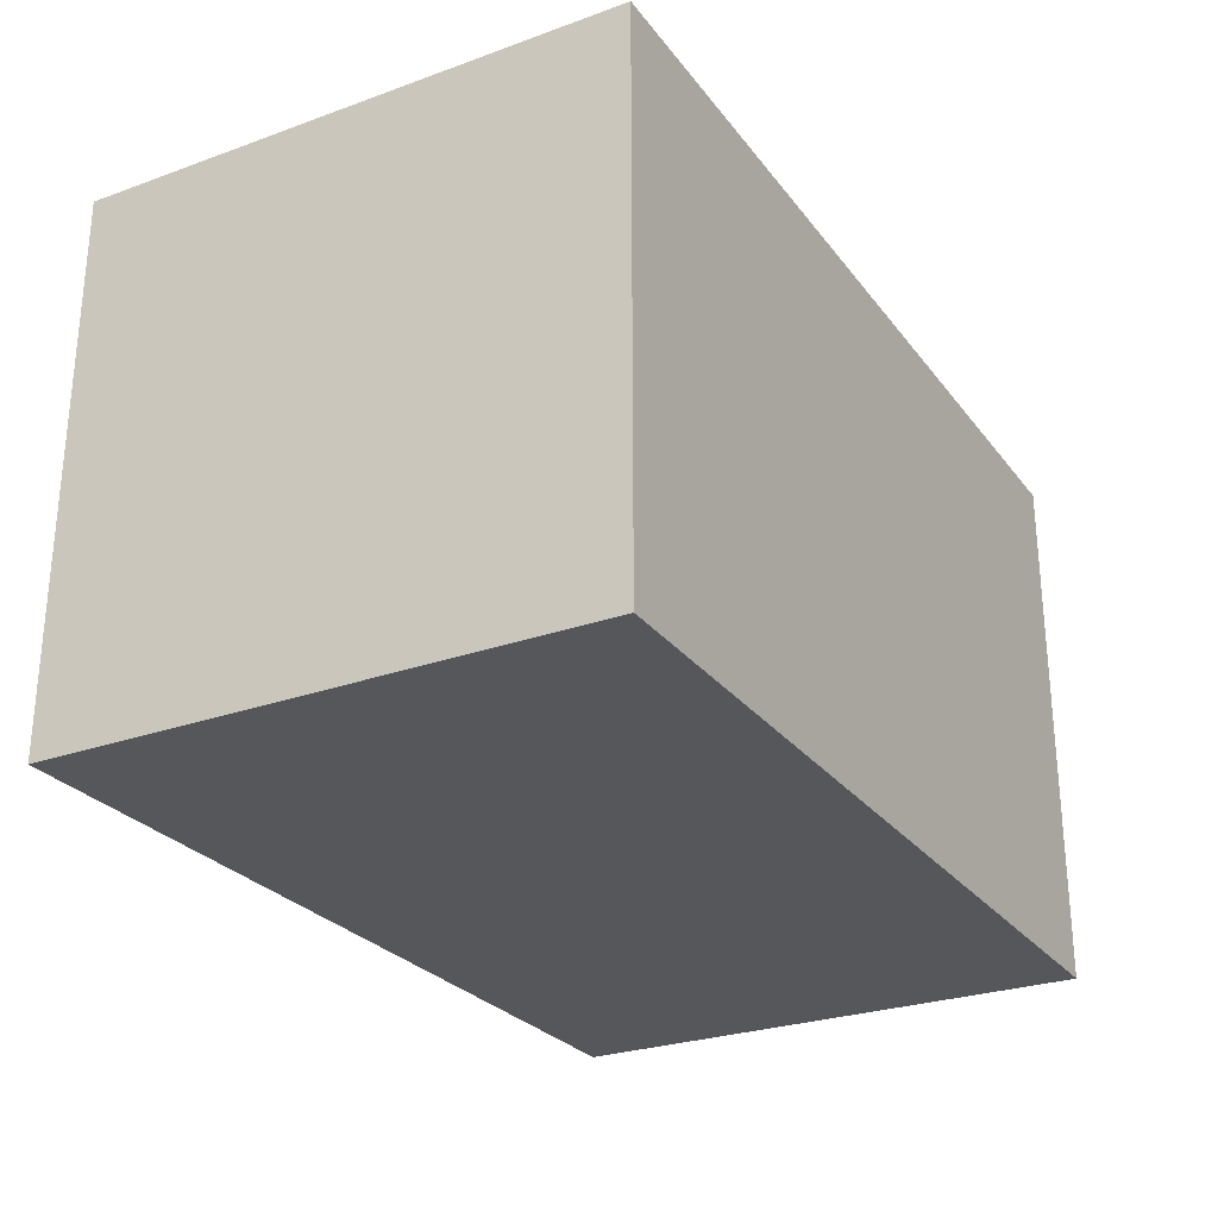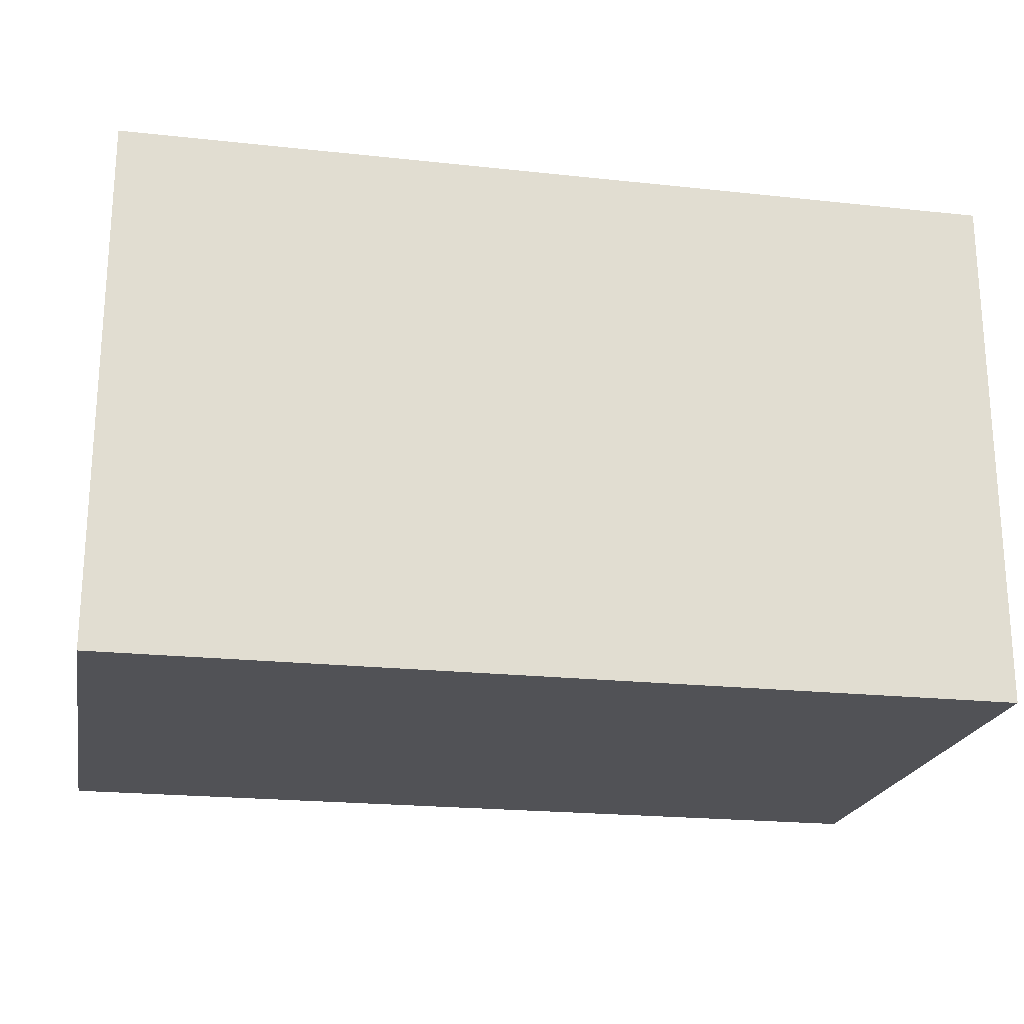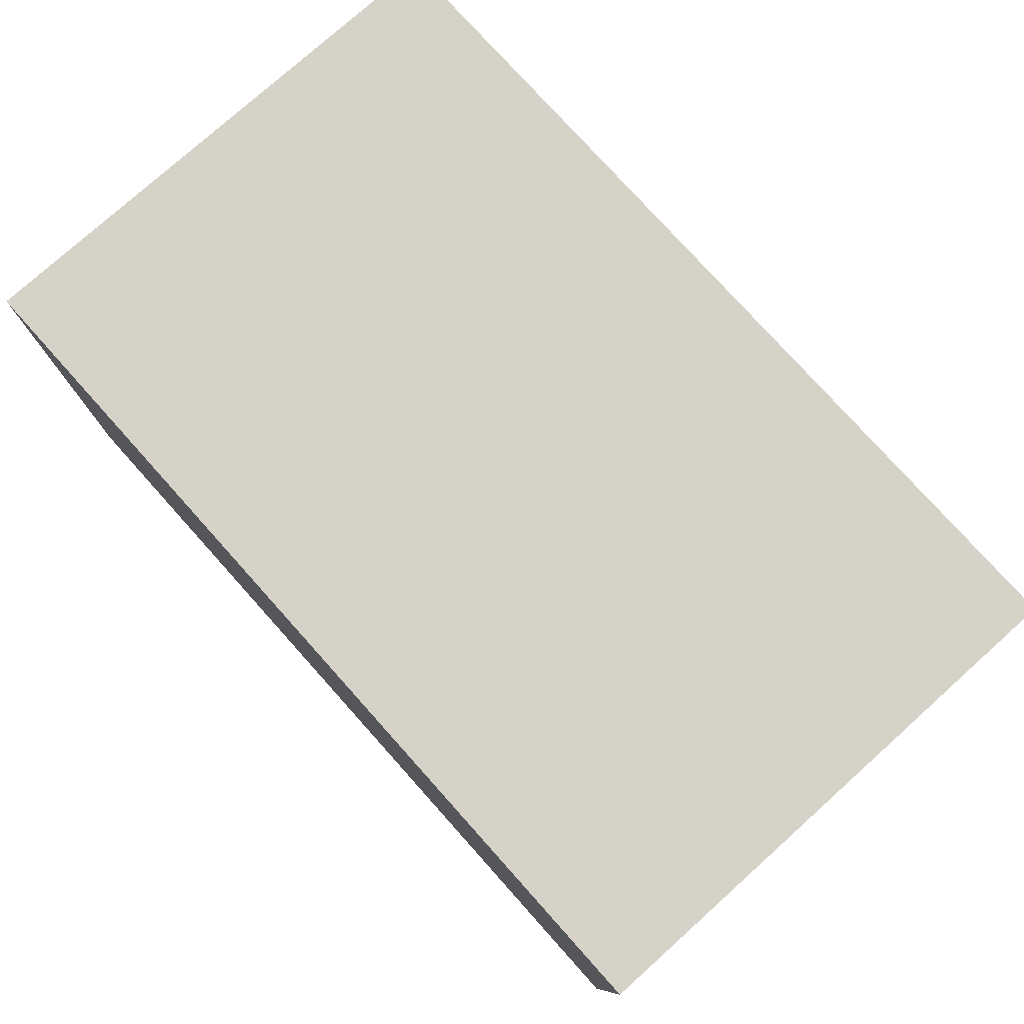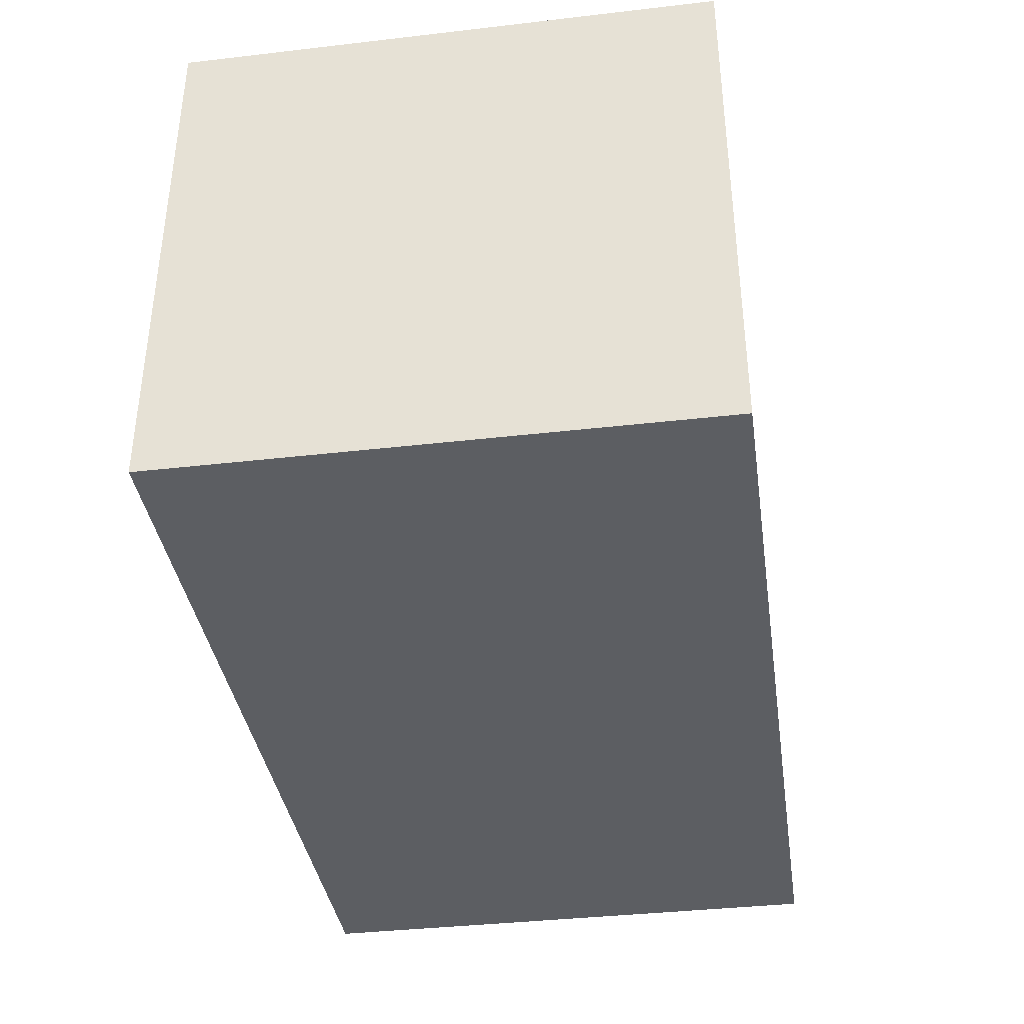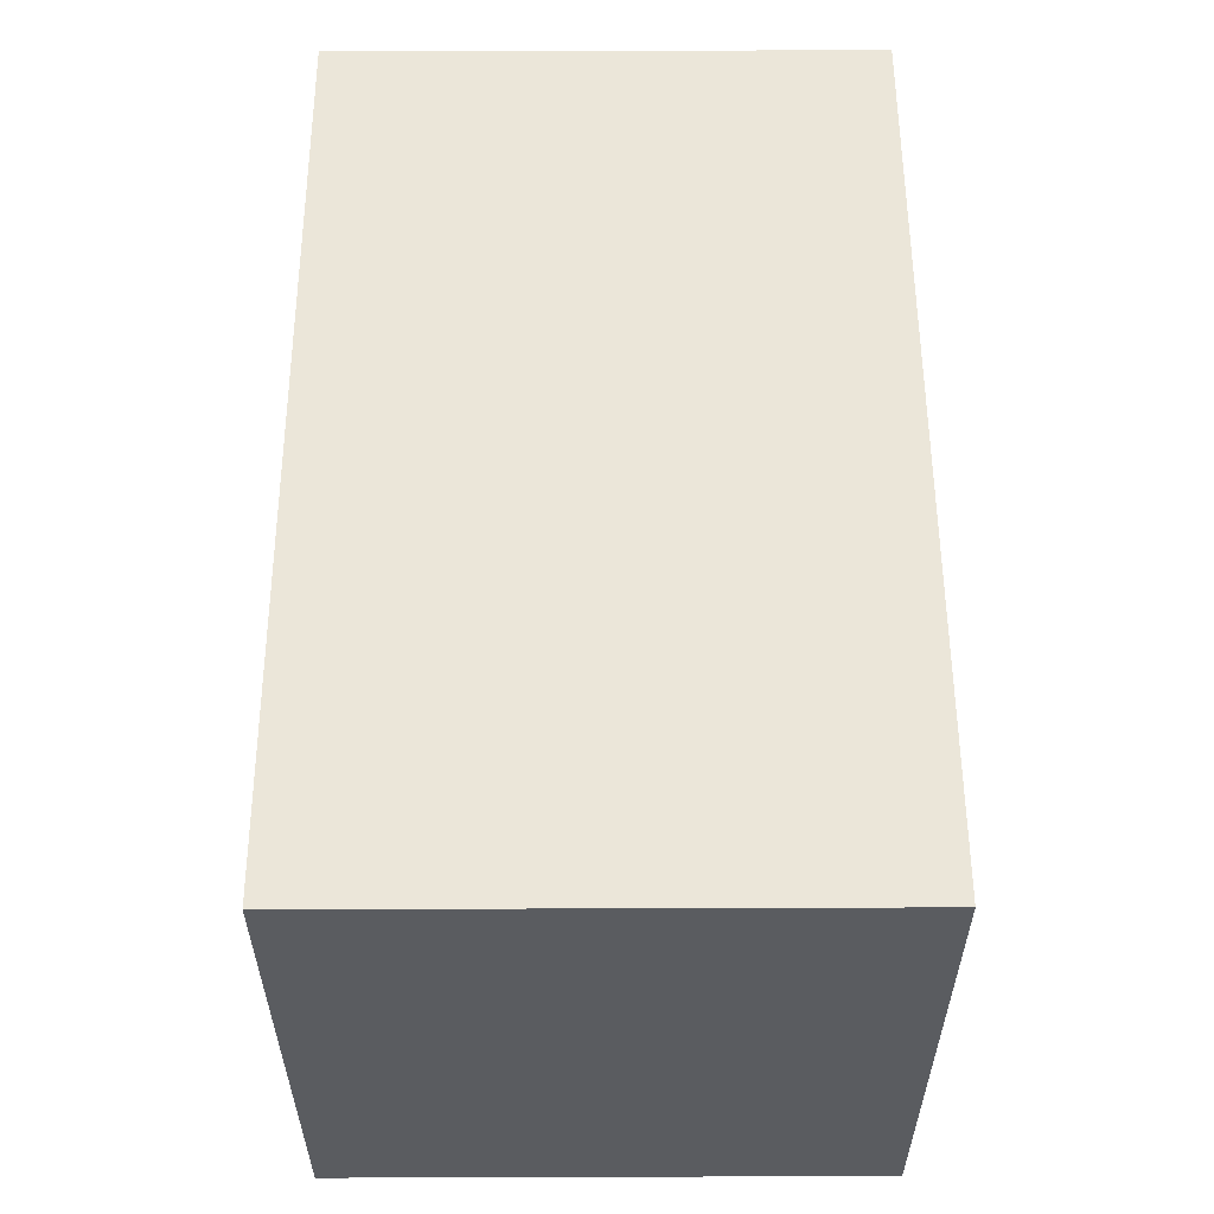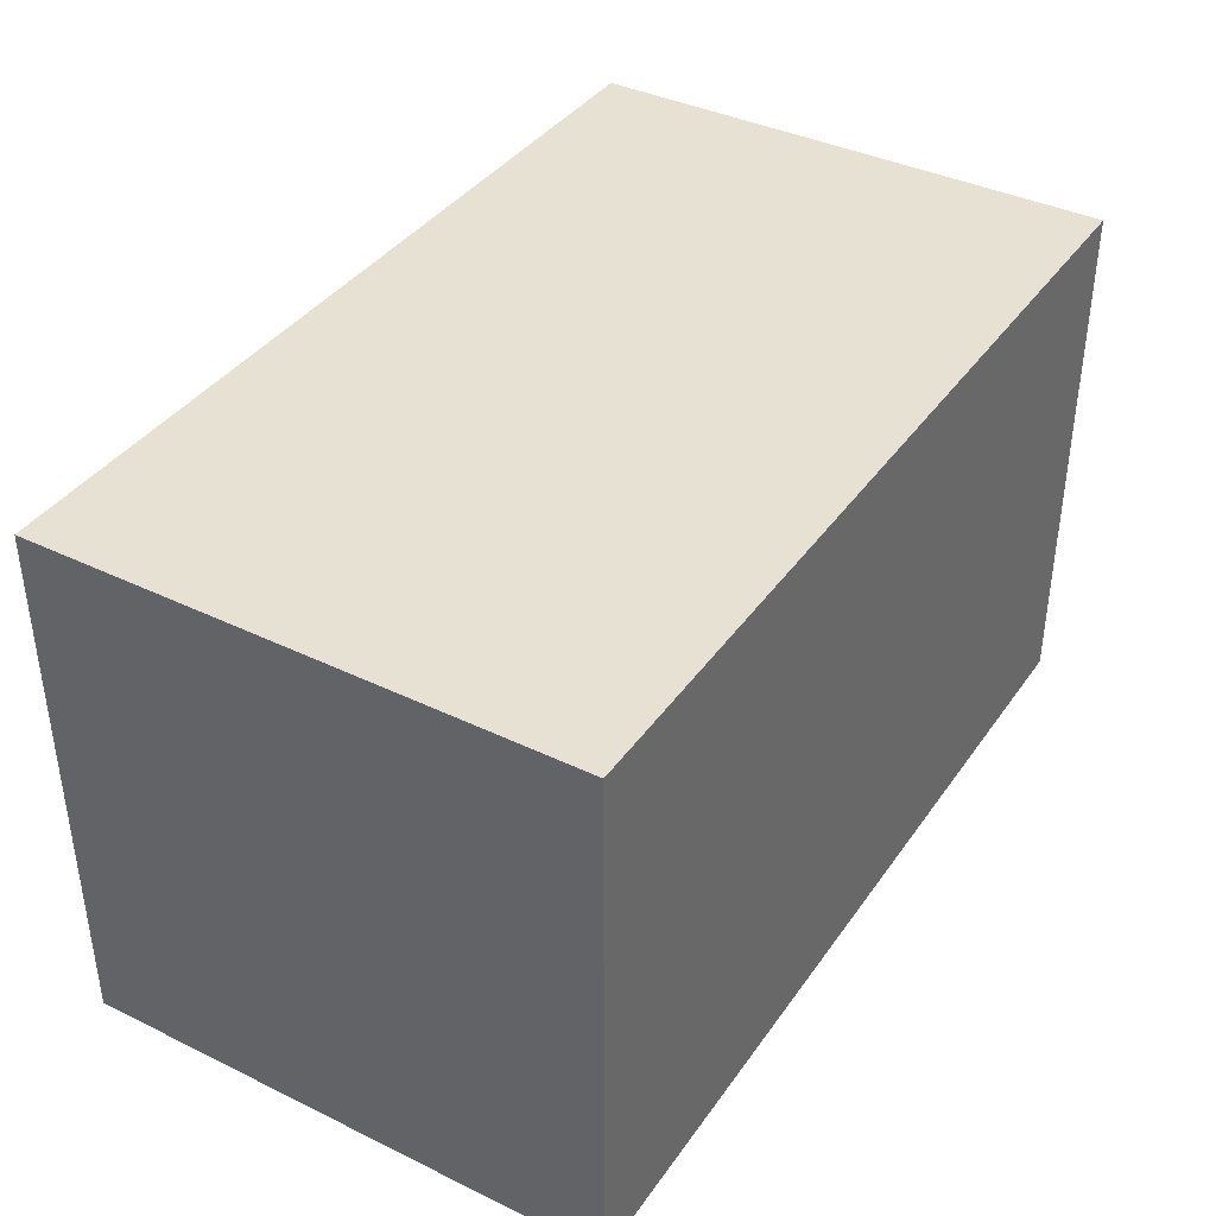
<metadata>
{"format":"obj","ext":"obj","renderer":"f3d","projection":"perspective","resolution":1024,"background":"white","views":[{"elev":-27.0,"azim":-60.9,"up":"+Y"},{"elev":-21.3,"azim":-10.9,"up":"+Z"},{"elev":77.6,"azim":48.1,"up":"+Z"},{"elev":-37.7,"azim":98.4,"up":"+Z"},{"elev":56.0,"azim":-90.2,"up":"+Y"},{"elev":38.8,"azim":-58.7,"up":"+Z"}]}
</metadata>
<code>
o Rect-4_Cube.010
v -2.5 -1.5 1.5
v -2.5 1.5 1.5
v -2.5 -1.5 -1.5
v -2.5 1.5 -1.5
v 2.5 -1.5 1.5
v 2.5 1.5 1.5
v 2.5 -1.5 -1.5
v 2.5 1.5 -1.5
v 0 -1.5 -1.5
v 0 1.5 -1.5
v 0 -1.5 1.5
v 0 1.5 1.5
v -1.25 -1.5 -1.5
v -1.25 1.5 1.5
v -1.25 1.5 -1.5
v -1.25 -1.5 1.5
v 1.25 1.5 -1.5
v 1.25 -1.5 1.5
v 1.25 -1.5 -1.5
v 1.25 1.5 1.5
f 2 3 1
f 17 7 19
f 8 5 7
f 14 1 16
f 7 18 19
f 4 14 15
f 10 20 17
f 9 16 13
f 20 11 18
f 15 9 13
f 4 13 3
f 13 1 3
f 15 12 10
f 12 16 11
f 6 18 5
f 17 6 8
f 19 11 9
f 10 19 9
f 2 4 3
f 17 8 7
f 8 6 5
f 14 2 1
f 7 5 18
f 4 2 14
f 10 12 20
f 9 11 16
f 20 12 11
f 15 10 9
f 4 15 13
f 13 16 1
f 15 14 12
f 12 14 16
f 6 20 18
f 17 20 6
f 19 18 11
f 10 17 19

</code>
